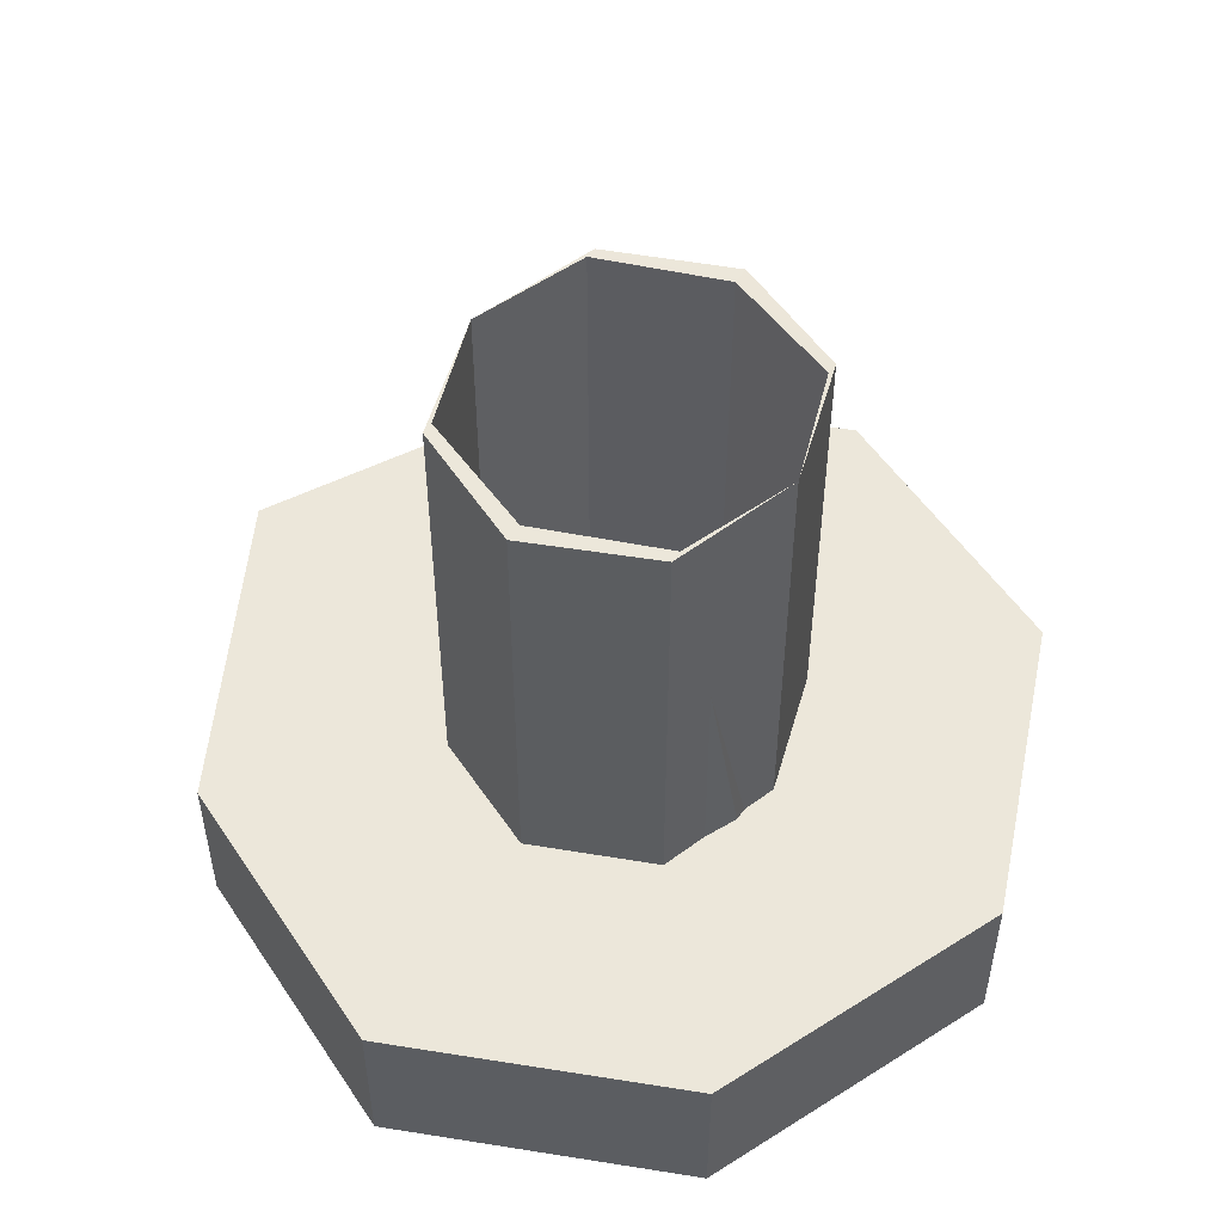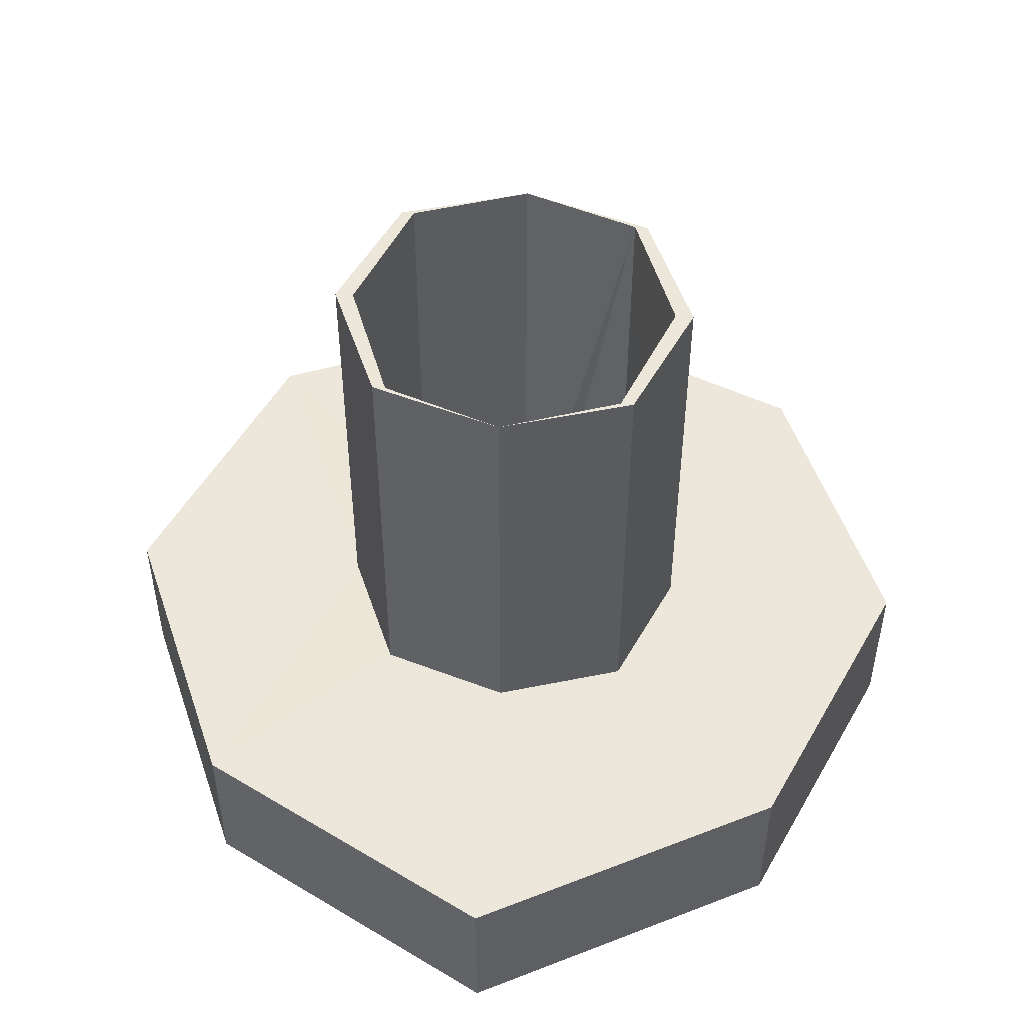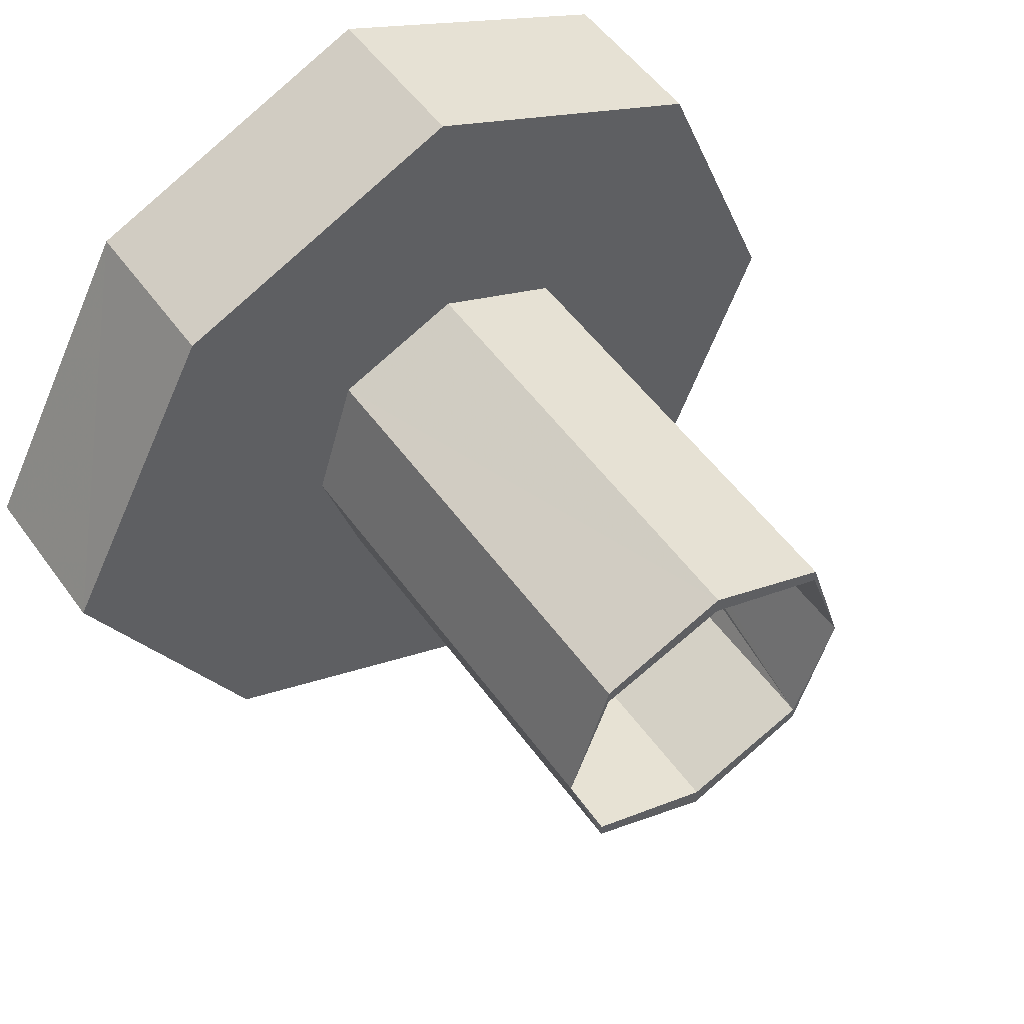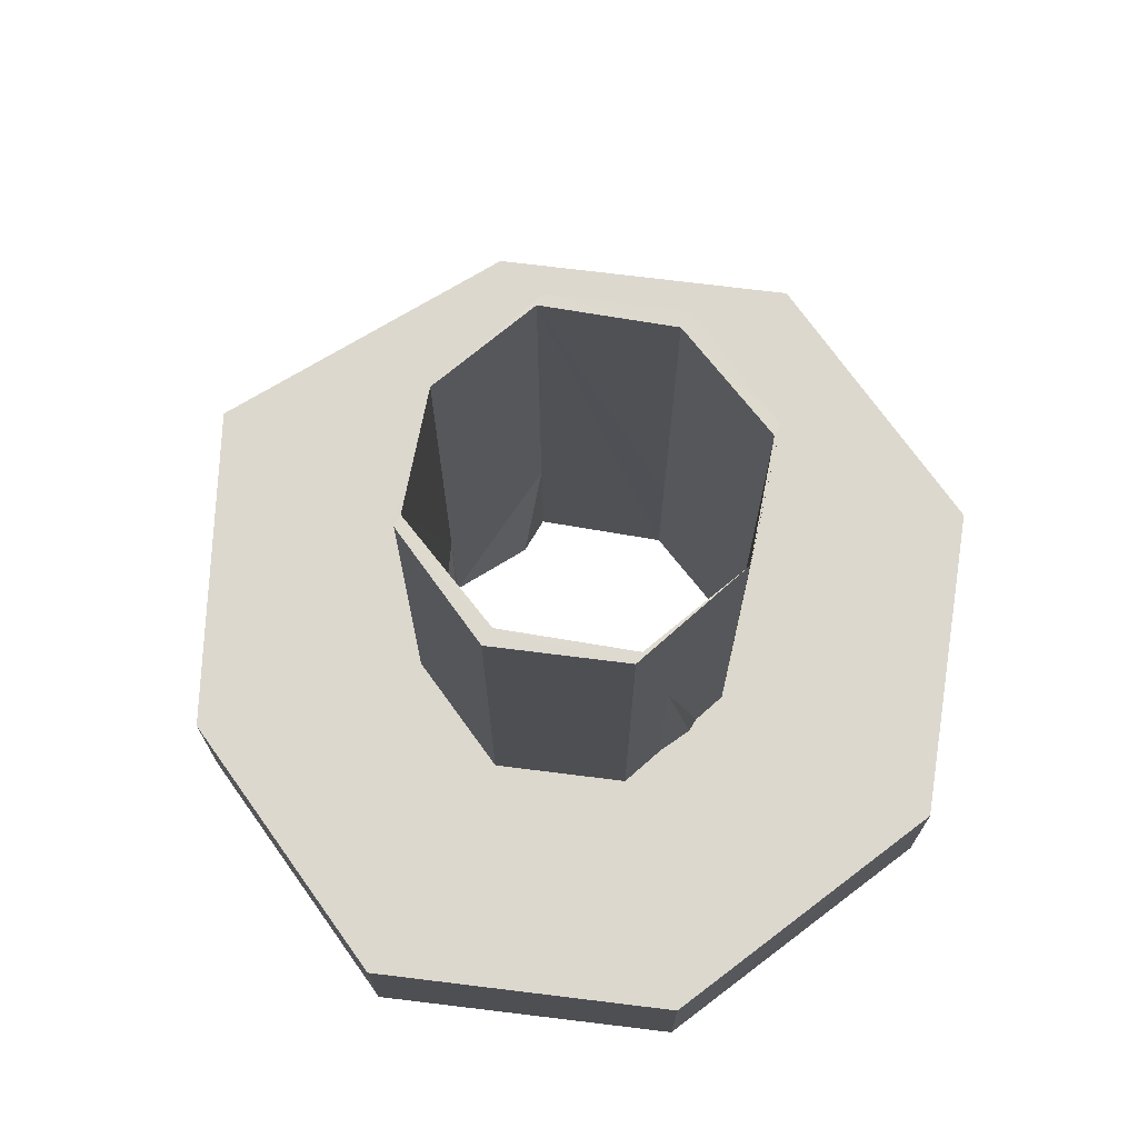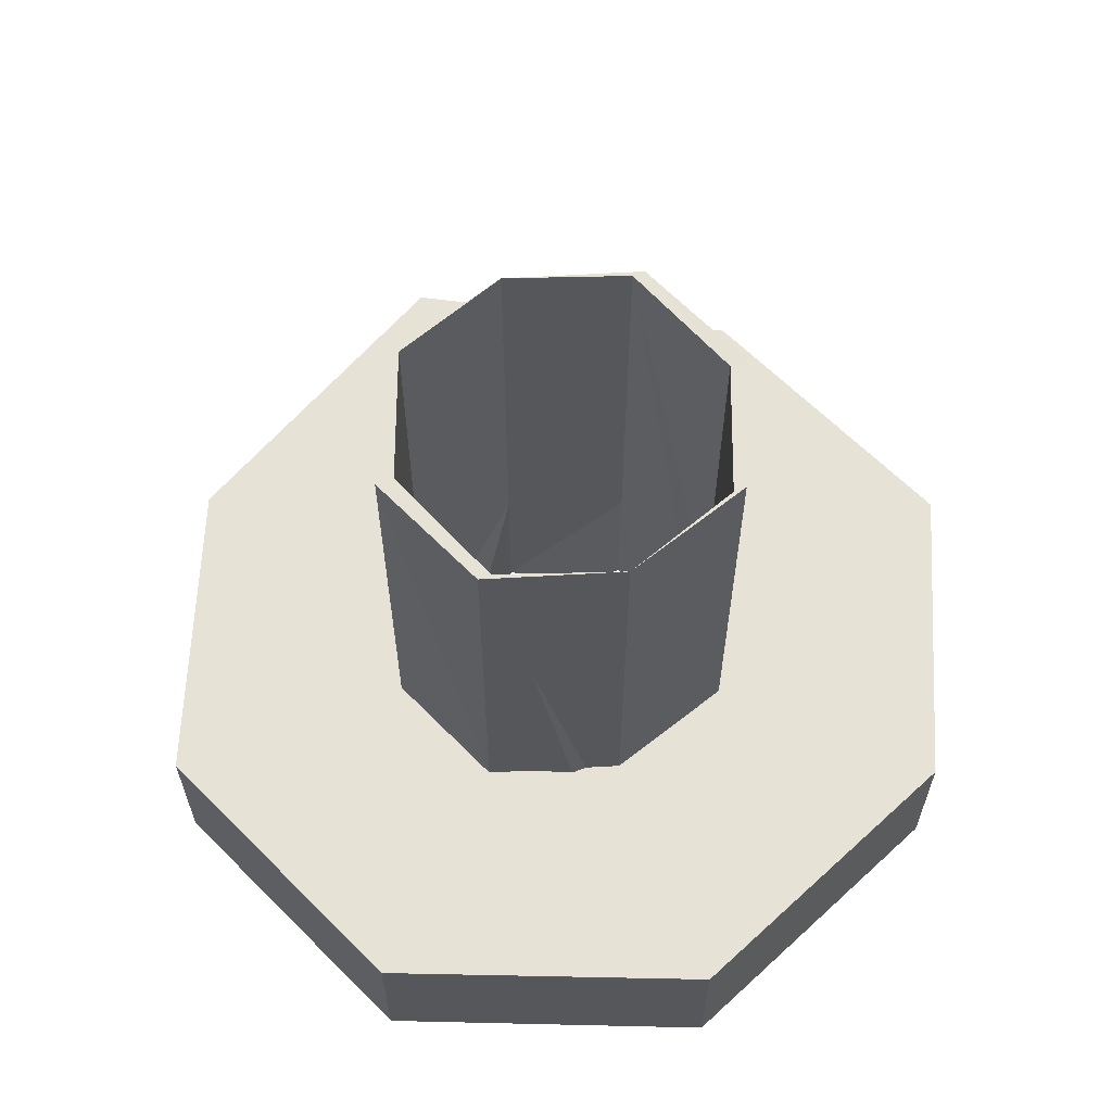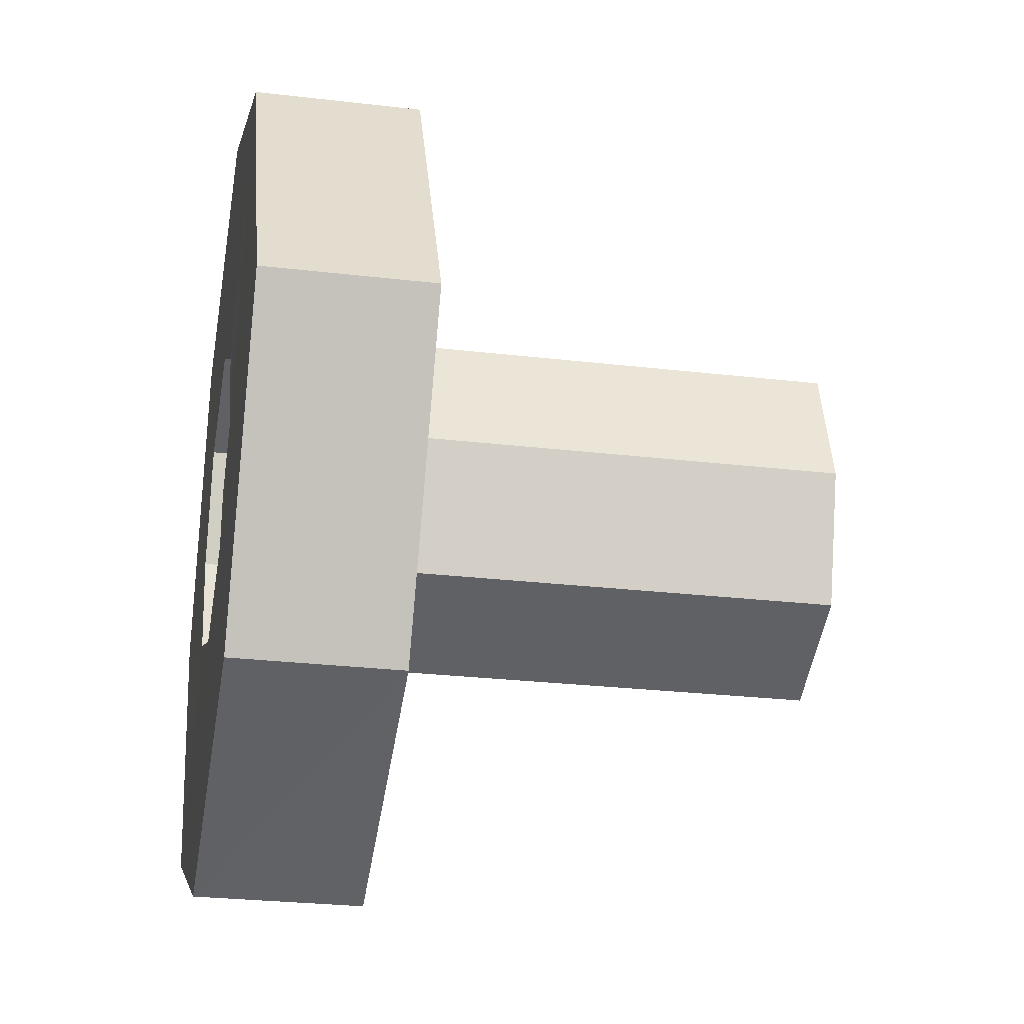
<metadata>
{"format":"obj","ext":"obj","renderer":"f3d","projection":"perspective","resolution":1024,"background":"white","views":[{"elev":52.5,"azim":-146.4,"up":"+Y"},{"elev":51.0,"azim":95.1,"up":"+Y"},{"elev":52.7,"azim":145.2,"up":"+Z"},{"elev":72.5,"azim":-149.3,"up":"+Y"},{"elev":63.1,"azim":-110.9,"up":"+Y"},{"elev":-26.8,"azim":79.6,"up":"+Z"}]}
</metadata>
<code>
o 12648
v 2248 1880 18.83
v 2248 1880 18.83
v 2248 1880 18.8
v 2248 1880 18.9
v 2248 1880 18.9
v 2248 1880 18.8
v 2248 1880 18.83
v 2248 1880 18.83
v 2248 1880 18.8
v 2248 1880 18.98
v 2248 1880 18.98
v 2248 1880 18.83
v 2248 1880 18.86
v 2248 1880 18.87
v 2248 1880 18.86
v 2248 1880 18.88
v 2248 1880 18.9
v 2248 1880 18.87
v 2248 1880 18.86
v 2248 1880 18.87
v 2248 1880 18.86
v 2248 1880 18.87
v 2248 1880 18.87
v 2248 1880 18.86
v 2248 1880 18.9
v 2248 1880 18.93
v 2248 1880 18.94
v 2248 1880 18.94
v 2248 1880 18.9
v 2248 1880 18.87
v 2248 1880 18.88
v 2248 1880 18.9
v 2248 1880 18.87
v 2248 1880 18.9
v 2248 1880 18.94
v 2248 1880 18.9
v 2248 1880 18.9
v 2248 1880 18.98
v 2248 1880 18.95
v 2248 1880 18.86
v 2248 1880 18.87
v 2248 1880 18.95
v 2248 1880 18.94
v 2248 1880 18.95
v 2248 1880 18.87
v 2248 1880 18.86
v 2248 1880 18.9
v 2248 1880 18.94
v 2248 1880 18.95
v 2248 1880 18.94
v 2248 1880 18.94
v 2248 1880 18.95
v 2248 1880 18.9
v 2248 1880 18.94
v 2248 1880 19.01
v 2248 1880 18.98
v 2248 1880 18.98
v 2248 1880 19.01
v 2248 1880 18.98
v 2248 1880 19.01
v 2248 1880 18.9
v 2248 1880 18.9
v 2248 1880 18.83
v 2248 1880 18.87
v 2248 1880 18.9
v 2248 1880 18.83
v 2248 1880 18.9
v 2248 1880 18.83
v 2248 1880 18.8
v 2248 1880 18.98
v 2248 1880 18.98
v 2248 1880 18.8
v 2248 1880 18.83
v 2248 1880 18.83
v 2248 1880 18.8
v 2248 1880 18.87
v 2248 1880 18.9
v 2248 1880 18.94
v 2248 1880 18.98
v 2248 1880 19.01
v 2248 1880 18.98
v 2248 1880 19.01
v 2248 1880 18.9
v 2248 1880 18.94
v 2248 1880 18.98
v 2248 1880 19.01
v 2248 1880 18.94
v 2248 1880 18.94
v 2248 1880 18.9
v 2248 1880 18.93
v 2248 1880 18.94
v 2248 1880 18.95
v 2248 1880 18.93
v 2248 1880 18.94
v 2248 1880 18.9
v 2248 1880 18.88
v 2248 1880 18.88
v 2248 1880 18.93
v 2248 1880 18.9
v 2248 1880 18.94
v 2248 1880 18.94
v 2248 1880 18.93
v 2248 1880 18.93
v 2248 1880 18.94
v 2248 1880 18.9
v 2248 1880 18.93
v 2248 1880 18.86
v 2248 1880 18.87
v 2248 1880 18.86
v 2248 1880 18.88
v 2248 1880 18.93
v 2248 1880 18.9
v 2248 1880 18.94
v 2248 1880 18.94
v 2248 1880 18.9
v 2248 1880 18.93
v 2248 1880 18.9
v 2248 1880 18.87
v 2248 1880 18.88
v 2248 1880 18.86
v 2248 1880 18.88
v 2248 1880 18.9
v 2248 1880 18.9
v 2248 1880 18.9
v 2248 1880 18.9
v 2248 1880 18.9
v 2248 1880 18.86
v 2248 1880 18.88
v 2248 1880 18.9
v 2248 1880 18.83
v 2248 1880 18.88
v 2248 1880 18.9
v 2248 1880 18.89
v 2248 1880 18.9
v 2248 1880 18.89
v 2248 1880 18.89
v 2248 1880 18.88
v 2248 1880 18.93
v 2248 1880 18.93
v 2248 1880 18.92
v 2248 1880 18.93
v 2248 1880 18.92
v 2248 1880 18.9
v 2248 1880 18.94
v 2248 1880 18.94
v 2248 1880 18.93
v 2248 1880 18.95
v 2248 1880 18.98
v 2248 1880 18.83
v 2248 1880 18.86
v 2248 1880 18.9
v 2248 1880 18.88
v 2248 1880 18.9
v 2248 1880 18.9
v 2248 1880 18.87
v 2248 1880 18.9
f 1 2 3
f 4 2 5
f 6 7 1
f 8 9 6
f 10 5 11
f 7 12 13
f 14 13 15
f 14 16 17
f 18 19 16
f 20 21 15
f 15 22 20
f 21 23 24
f 25 23 17
f 25 26 17
f 27 26 28
f 22 29 30
f 31 32 17
f 18 32 33
f 34 33 32
f 34 32 35
f 36 35 37
f 38 35 39
f 40 18 41
f 41 7 40
f 38 42 10
f 43 42 44
f 40 12 45
f 45 46 40
f 45 4 47
f 47 10 48
f 48 10 49
f 49 50 48
f 51 52 49
f 50 53 54
f 55 10 56
f 57 58 55
f 56 59 60
f 34 59 61
f 62 61 59
f 7 61 63
f 64 63 61
f 64 65 62
f 65 66 67
f 68 66 69
f 70 67 71
f 72 73 68
f 74 75 72
f 74 76 77
f 77 78 79
f 80 70 79
f 81 82 80
f 78 83 84
f 79 85 86
f 44 78 87
f 87 88 44
f 89 90 87
f 88 91 92
f 93 88 94
f 47 91 95
f 47 96 95
f 97 30 95
f 98 53 95
f 99 100 98
f 98 50 101
f 101 102 98
f 103 104 101
f 102 105 106
f 107 108 97
f 97 109 107
f 107 110 31
f 105 111 112
f 113 111 114
f 115 116 113
f 117 113 56
f 8 118 117
f 118 119 112
f 118 120 119
f 121 122 119
f 123 121 124
f 125 121 105
f 126 118 125
f 126 125 113
f 127 121 128
f 126 85 129
f 105 129 85
f 22 130 129
f 73 129 130
f 131 21 127
f 127 64 131
f 131 132 133
f 134 135 132
f 136 134 131
f 110 134 137
f 110 64 62
f 62 138 134
f 134 138 139
f 138 140 141
f 142 138 143
f 143 144 142
f 62 70 144
f 104 139 145
f 94 139 146
f 146 144 94
f 144 70 147
f 145 144 147
f 148 147 70
f 113 145 147
f 148 113 147
f 73 149 150
f 150 149 64
f 118 73 150
f 64 109 150
f 109 118 150
f 151 152 153
f 154 155 156

</code>
